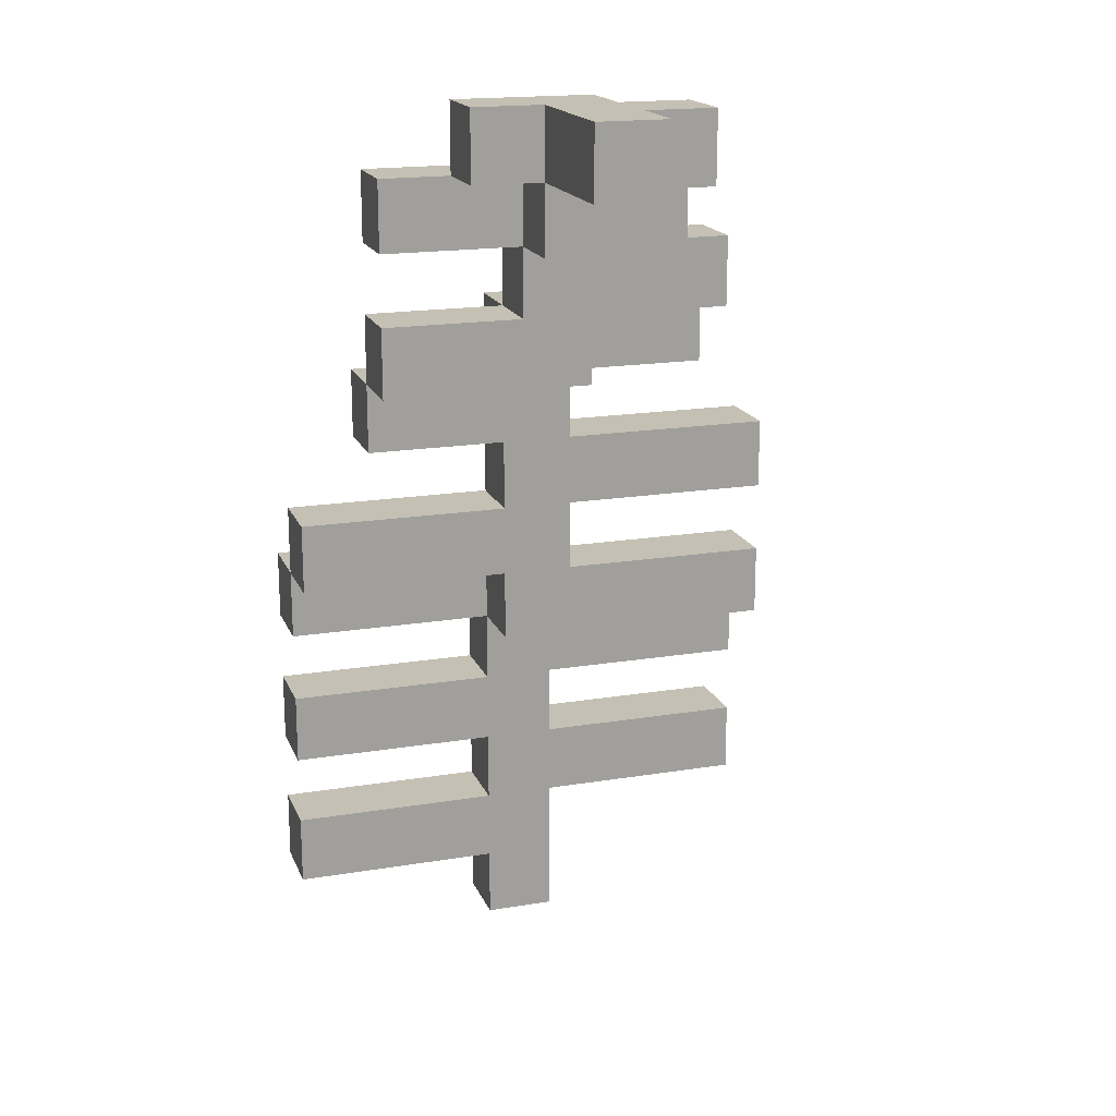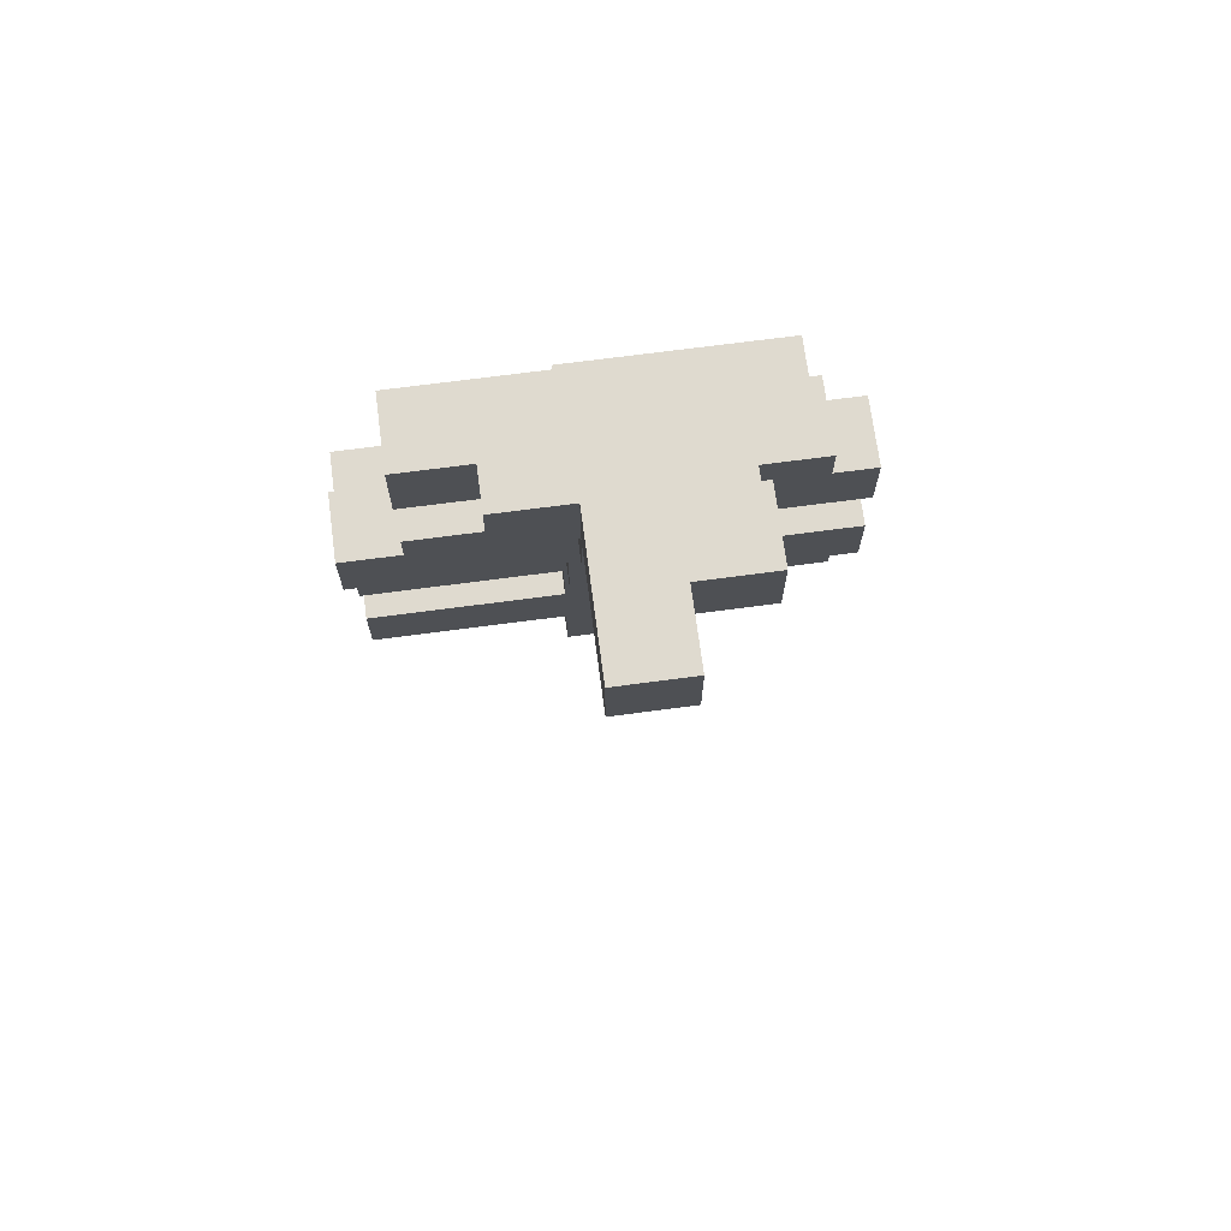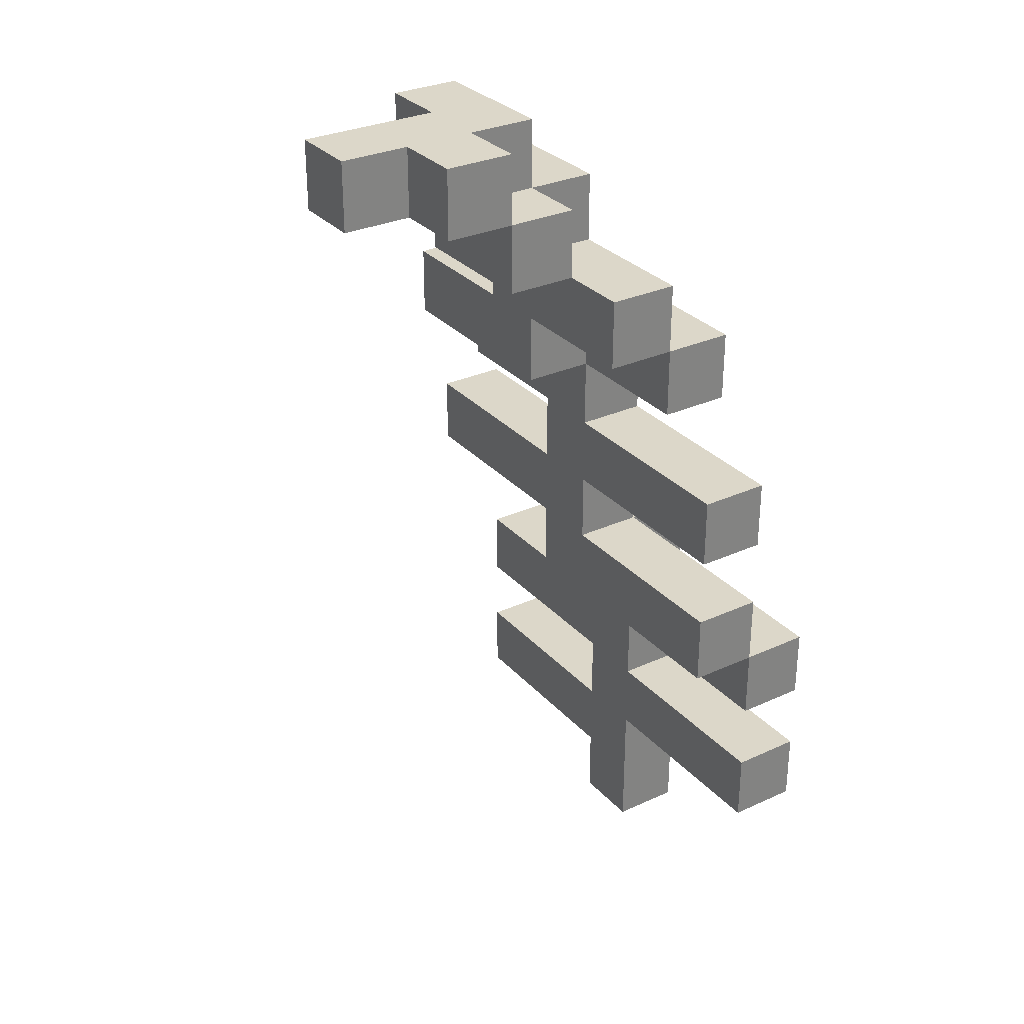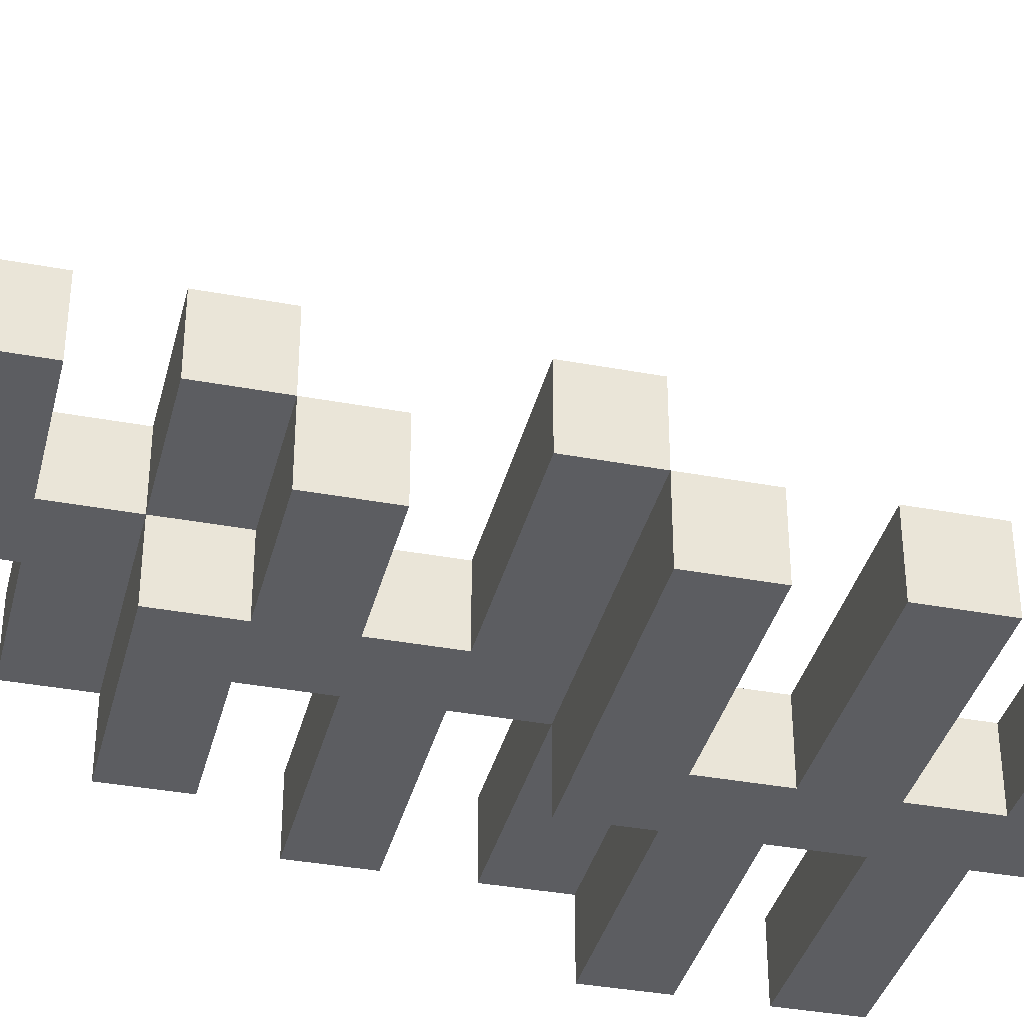
<metadata>
{"format":"obj","ext":"obj","renderer":"f3d","projection":"perspective","resolution":1024,"background":"white","views":[{"elev":18.0,"azim":-17.8,"up":"+Y"},{"elev":70.7,"azim":-7.5,"up":"+Y"},{"elev":30.3,"azim":56.4,"up":"+Y"},{"elev":-36.5,"azim":-103.7,"up":"+Z"}]}
</metadata>
<code>
o Grass3
v -0.4 0.1 0.1
v -0.4 0.1 5.96e-08
v -0.4 0.2 0.1
v -0.4 0.2 5.96e-08
v -0.4 0.3 0.1
v -0.4 0.3 5.96e-08
v -0.4 0.4 0.1
v -0.4 0.4 5.96e-08
v -0.4 0.5 0.1
v -0.4 0.5 5.96e-08
v -0.4 0.6 0.2
v -0.4 0.6 0.1
v -0.4 0.6 5.96e-08
v -0.4 0.7 0.2
v -0.4 0.7 0.1
v -0.3 0.8 0.2
v -0.3 0.8 0.1
v -0.3 0.9 0.3
v -0.3 0.9 0.2
v -0.3 0.9 0.1
v -0.3 1 0.3
v -0.3 1 0.2
v -0.3 1.1 0.3
v -0.3 1.1 0.2
v -0.3 1.2 0.3
v -0.3 1.2 0.2
v -0.2 1.2 0.4
v -0.2 1.2 0.3
v -0.2 1.3 0.4
v -0.2 1.3 0.3
v -0.1 0 0.1
v -0.1 0 5.96e-08
v -0.1 0.1 0.1
v -0.1 0.1 5.96e-08
v -0.1 0.2 0.1
v -0.1 0.2 5.96e-08
v -0.1 0.3 0.1
v -0.1 0.3 5.96e-08
v -0.1 0.4 0.1
v -0.1 0.4 5.96e-08
v -0.1 0.5 0.2
v -0.1 0.5 0.1
v -0.1 0.5 5.96e-08
v -0.1 0.6 0.2
v -0.1 0.6 0.1
v -0.1 0.7 0.2
v -0.1 0.7 0.1
v -0.1 0.8 0.2
v -0.1 0.8 0.1
v -0.1 0.9 0.2
v -0.1 0.9 0.1
v -0.1 1 0.3
v -0.1 1 0.2
v -0.1 1 0.1
v -0.1 1.1 0.4
v -0.1 1.1 0.3
v -0.1 1.1 0.2
v -0.1 1.2 0.6
v -0.1 1.2 0.5
v -0.1 1.2 0.4
v -0.1 1.2 0.3
v -0.1 1.3 0.6
v -0.1 1.3 0.5
v -0.1 1.3 0.4
v 0 0 0.1
v 0 0 5.96e-08
v 0 0.2 0.1
v 0 0.2 5.96e-08
v 0 0.3 0.1
v 0 0.3 5.96e-08
v 0 0.4 0.1
v 0 0.4 5.96e-08
v 0 0.5 0.1
v 0 0.5 5.96e-08
v 0 0.6 0.2
v 0 0.6 0.1
v 0 0.6 5.96e-08
v 0 0.7 0.2
v 0 0.7 0.1
v 0 0.8 0.2
v 0 0.8 0.1
v 0 0.9 0.3
v 0 0.9 0.2
v 0 0.9 0.1
v 0 1 0.3
v 0 1 0.2
v 0 1.1 0.3
v 0 1.1 0.2
v 0 1.2 0.6
v 0 1.2 0.5
v 0 1.2 0.4
v 0 1.2 0.3
v 0 1.2 0.2
v 0 1.3 0.6
v 0 1.3 0.5
v 0 1.3 0.4
v 0 1.3 0.3
v 0.1 1.1 0.4
v 0.1 1.1 0.3
v 0.1 1.2 0.5
v 0.1 1.2 0.4
v 0.1 1.2 0.3
v 0.1 1.3 0.5
v 0.1 1.3 0.4
v 0.2 0.9 0.2
v 0.2 0.9 0.1
v 0.2 1 0.3
v 0.2 1 0.2
v 0.2 1 0.1
v 0.2 1.1 0.3
v 0.2 1.1 0.2
v 0.3 0.2 0.1
v 0.3 0.2 5.96e-08
v 0.3 0.3 0.1
v 0.3 0.3 5.96e-08
v 0.3 0.4 0.1
v 0.3 0.4 5.96e-08
v 0.3 0.5 0.2
v 0.3 0.5 0.1
v 0.3 0.5 5.96e-08
v 0.3 0.6 0.2
v 0.3 0.6 0.1
v 0.3 0.7 0.2
v 0.3 0.7 0.1
v 0.3 0.8 0.2
v 0.3 0.8 0.1
v -0.1 1.2 0.6
v -0.1 1.3 0.6
v 0 1.2 0.6
v 0 1.3 0.6
v 0 1.2 0.5
v 0 1.3 0.5
v 0.1 1.2 0.5
v 0.1 1.3 0.5
v -0.2 1.2 0.4
v -0.2 1.3 0.4
v -0.1 1.1 0.4
v -0.1 1.2 0.4
v -0.1 1.3 0.4
v 0 1.1 0.4
v 0 1.2 0.4
v 0.1 1.1 0.4
v 0.1 1.2 0.4
v -0.3 0.9 0.3
v -0.3 1 0.3
v -0.3 1.1 0.3
v -0.3 1.2 0.3
v -0.2 0.9 0.3
v -0.2 1 0.3
v -0.2 1.2 0.3
v -0.1 1 0.3
v -0.1 1.1 0.3
v -0.1 1.2 0.3
v 0 0.9 0.3
v 0 1 0.3
v 0 1.1 0.3
v 0.1 1 0.3
v 0.1 1.1 0.3
v 0.2 1 0.3
v 0.2 1.1 0.3
v -0.4 0.6 0.2
v -0.4 0.7 0.2
v -0.3 0.8 0.2
v -0.3 0.9 0.2
v -0.2 0.9 0.2
v -0.1 0.5 0.2
v -0.1 0.6 0.2
v -0.1 0.7 0.2
v -0.1 0.8 0.2
v -0.1 0.9 0.2
v 0 0.6 0.2
v 0 0.7 0.2
v 0 0.8 0.2
v 0 0.9 0.2
v 0 1 0.2
v 0.1 0.7 0.2
v 0.1 0.8 0.2
v 0.1 1 0.2
v 0.2 0.5 0.2
v 0.2 0.6 0.2
v 0.2 0.9 0.2
v 0.2 1 0.2
v 0.3 0.5 0.2
v 0.3 0.6 0.2
v 0.3 0.7 0.2
v 0.3 0.8 0.2
v -0.4 0.1 0.1
v -0.4 0.2 0.1
v -0.4 0.3 0.1
v -0.4 0.4 0.1
v -0.4 0.5 0.1
v -0.4 0.6 0.1
v -0.3 0.1 0.1
v -0.3 0.2 0.1
v -0.2 0.5 0.1
v -0.2 0.6 0.1
v -0.1 0 0.1
v -0.1 0.1 0.1
v -0.1 0.2 0.1
v -0.1 0.3 0.1
v -0.1 0.4 0.1
v -0.1 0.5 0.1
v -0.1 0.6 0.1
v 0 0 0.1
v 0 0.2 0.1
v 0 0.3 0.1
v 0 0.4 0.1
v 0 0.5 0.1
v 0.1 0.2 0.1
v 0.1 0.3 0.1
v 0.2 0.5 0.1
v 0.3 0.2 0.1
v 0.3 0.3 0.1
v 0.3 0.4 0.1
v 0.3 0.5 0.1
v 0 1.2 0.4
v 0 1.3 0.4
v 0.1 1.2 0.4
v 0.1 1.3 0.4
v -0.2 1.2 0.3
v -0.2 1.3 0.3
v -0.1 1.2 0.3
v -0.1 1.3 0.3
v 0 1.1 0.3
v 0 1.2 0.3
v 0 1.3 0.3
v 0.1 1.1 0.3
v 0.1 1.2 0.3
v -0.3 0.9 0.2
v -0.3 1 0.2
v -0.3 1.1 0.2
v -0.3 1.2 0.2
v -0.2 0.9 0.2
v -0.2 1 0.2
v -0.1 0.9 0.2
v -0.1 1 0.2
v -0.1 1.1 0.2
v -0.1 1.2 0.2
v 0 1 0.2
v 0 1.1 0.2
v 0 1.2 0.2
v 0.1 1 0.2
v 0.1 1.1 0.2
v 0.2 1 0.2
v 0.2 1.1 0.2
v -0.4 0.6 0.1
v -0.4 0.7 0.1
v -0.3 0.8 0.1
v -0.3 0.9 0.1
v -0.2 0.6 0.1
v -0.1 0.6 0.1
v -0.1 0.7 0.1
v -0.1 0.8 0.1
v -0.1 0.9 0.1
v -0.1 1 0.1
v 0 0.5 0.1
v 0 0.6 0.1
v 0 0.7 0.1
v 0 0.8 0.1
v 0 0.9 0.1
v 0 1 0.1
v 0.1 0.7 0.1
v 0.1 0.8 0.1
v 0.2 0.5 0.1
v 0.2 0.6 0.1
v 0.2 0.9 0.1
v 0.2 1 0.1
v 0.3 0.5 0.1
v 0.3 0.6 0.1
v 0.3 0.7 0.1
v 0.3 0.8 0.1
v -0.4 0.1 5.96e-08
v -0.4 0.2 5.96e-08
v -0.4 0.3 5.96e-08
v -0.4 0.4 5.96e-08
v -0.4 0.5 5.96e-08
v -0.4 0.6 5.96e-08
v -0.3 0.1 5.96e-08
v -0.3 0.2 5.96e-08
v -0.2 0.5 5.96e-08
v -0.2 0.6 5.96e-08
v -0.1 0 5.96e-08
v -0.1 0.1 5.96e-08
v -0.1 0.2 5.96e-08
v -0.1 0.3 5.96e-08
v -0.1 0.4 5.96e-08
v -0.1 0.5 5.96e-08
v 0 0 5.96e-08
v 0 0.2 5.96e-08
v 0 0.3 5.96e-08
v 0 0.4 5.96e-08
v 0 0.5 5.96e-08
v 0 0.6 5.96e-08
v 0.1 0.2 5.96e-08
v 0.1 0.3 5.96e-08
v 0.3 0.2 5.96e-08
v 0.3 0.3 5.96e-08
v 0.3 0.4 5.96e-08
v 0.3 0.5 5.96e-08
v -0.1 0 0.1
v 0 0 0.1
v -0.1 0 5.96e-08
v 0 0 5.96e-08
v -0.4 0.1 0.1
v -0.3 0.1 0.1
v -0.1 0.1 0.1
v -0.4 0.1 5.96e-08
v -0.3 0.1 5.96e-08
v -0.1 0.1 5.96e-08
v 0 0.2 0.1
v 0.1 0.2 0.1
v 0.3 0.2 0.1
v 0 0.2 5.96e-08
v 0.1 0.2 5.96e-08
v 0.3 0.2 5.96e-08
v -0.4 0.3 0.1
v -0.1 0.3 0.1
v -0.4 0.3 5.96e-08
v -0.1 0.3 5.96e-08
v 0 0.4 0.1
v 0.3 0.4 0.1
v 0 0.4 5.96e-08
v 0.3 0.4 5.96e-08
v -0.1 0.5 0.2
v 0.2 0.5 0.2
v 0.3 0.5 0.2
v -0.4 0.5 0.1
v -0.2 0.5 0.1
v -0.1 0.5 0.1
v 0 0.5 0.1
v 0.2 0.5 0.1
v 0.3 0.5 0.1
v -0.4 0.5 5.96e-08
v -0.2 0.5 5.96e-08
v -0.1 0.5 5.96e-08
v -0.4 0.6 0.2
v -0.1 0.6 0.2
v -0.4 0.6 0.1
v -0.2 0.6 0.1
v -0.1 0.6 0.1
v 0 0.7 0.2
v 0.1 0.7 0.2
v 0.3 0.7 0.2
v 0 0.7 0.1
v 0.1 0.7 0.1
v 0.3 0.7 0.1
v -0.3 0.8 0.2
v -0.1 0.8 0.2
v -0.3 0.8 0.1
v -0.1 0.8 0.1
v -0.3 0.9 0.3
v -0.2 0.9 0.3
v 0 0.9 0.3
v -0.3 0.9 0.2
v -0.2 0.9 0.2
v -0.1 0.9 0.2
v 0 0.9 0.2
v 0.2 0.9 0.2
v 0 0.9 0.1
v 0.2 0.9 0.1
v 0 1 0.3
v 0.1 1 0.3
v 0.2 1 0.3
v 0 1 0.2
v 0.1 1 0.2
v 0.2 1 0.2
v -0.1 1.1 0.4
v 0 1.1 0.4
v 0.1 1.1 0.4
v -0.3 1.1 0.3
v -0.1 1.1 0.3
v 0 1.1 0.3
v 0.1 1.1 0.3
v -0.3 1.1 0.2
v -0.1 1.1 0.2
v -0.1 1.2 0.6
v 0 1.2 0.6
v -0.1 1.2 0.5
v 0 1.2 0.5
v 0.1 1.2 0.5
v -0.2 1.2 0.4
v -0.1 1.2 0.4
v 0 1.2 0.4
v 0.1 1.2 0.4
v -0.2 1.2 0.3
v -0.1 1.2 0.3
v -0.4 0.2 0.1
v -0.3 0.2 0.1
v -0.1 0.2 0.1
v -0.4 0.2 5.96e-08
v -0.3 0.2 5.96e-08
v -0.1 0.2 5.96e-08
v 0 0.3 0.1
v 0.1 0.3 0.1
v 0.3 0.3 0.1
v 0 0.3 5.96e-08
v 0.1 0.3 5.96e-08
v 0.3 0.3 5.96e-08
v -0.4 0.4 0.1
v -0.1 0.4 0.1
v -0.4 0.4 5.96e-08
v -0.1 0.4 5.96e-08
v 0 0.5 0.1
v 0.2 0.5 0.1
v 0.3 0.5 0.1
v 0 0.5 5.96e-08
v 0.3 0.5 5.96e-08
v 0 0.6 0.2
v 0.2 0.6 0.2
v 0.3 0.6 0.2
v -0.4 0.6 0.1
v -0.2 0.6 0.1
v -0.1 0.6 0.1
v 0 0.6 0.1
v 0.2 0.6 0.1
v 0.3 0.6 0.1
v -0.4 0.6 5.96e-08
v -0.2 0.6 5.96e-08
v 0 0.6 5.96e-08
v -0.4 0.7 0.2
v -0.1 0.7 0.2
v -0.4 0.7 0.1
v -0.1 0.7 0.1
v 0 0.8 0.2
v 0.1 0.8 0.2
v 0.3 0.8 0.2
v 0 0.8 0.1
v 0.1 0.8 0.1
v 0.3 0.8 0.1
v -0.3 0.9 0.2
v -0.2 0.9 0.2
v -0.1 0.9 0.2
v -0.3 0.9 0.1
v -0.1 0.9 0.1
v -0.3 1 0.3
v -0.2 1 0.3
v -0.1 1 0.3
v -0.3 1 0.2
v -0.2 1 0.2
v -0.1 1 0.2
v 0 1 0.2
v 0.1 1 0.2
v 0.2 1 0.2
v -0.1 1 0.1
v 0 1 0.1
v 0.2 1 0.1
v 0 1.1 0.3
v 0.1 1.1 0.3
v 0.2 1.1 0.3
v 0 1.1 0.2
v 0.1 1.1 0.2
v 0.2 1.1 0.2
v 0 1.2 0.4
v 0.1 1.2 0.4
v -0.3 1.2 0.3
v -0.2 1.2 0.3
v -0.1 1.2 0.3
v 0 1.2 0.3
v 0.1 1.2 0.3
v -0.3 1.2 0.2
v -0.1 1.2 0.2
v 0 1.2 0.2
v -0.1 1.3 0.6
v 0 1.3 0.6
v -0.1 1.3 0.5
v 0 1.3 0.5
v 0.1 1.3 0.5
v -0.2 1.3 0.4
v -0.1 1.3 0.4
v 0 1.3 0.4
v 0.1 1.3 0.4
v -0.2 1.3 0.3
v -0.1 1.3 0.3
v 0 1.3 0.3
f 3 2 1
f 4 2 3
f 7 6 5
f 8 6 7
f 12 10 9
f 13 10 12
f 14 12 11
f 15 12 14
f 19 17 16
f 20 17 19
f 21 19 18
f 22 19 21
f 25 24 23
f 26 24 25
f 29 28 27
f 30 28 29
f 33 32 31
f 34 32 33
f 37 36 35
f 38 36 37
f 42 40 39
f 43 40 42
f 44 42 41
f 45 42 44
f 48 47 46
f 49 47 48
f 53 51 50
f 54 51 53
f 56 53 52
f 57 53 56
f 60 56 55
f 61 56 60
f 62 59 58
f 63 60 59
f 63 59 62
f 64 60 63
f 65 66 67
f 67 66 68
f 69 70 71
f 71 70 72
f 73 74 76
f 76 74 77
f 75 76 78
f 78 76 79
f 80 81 83
f 83 81 84
f 82 83 85
f 85 83 86
f 87 88 92
f 92 88 93
f 89 90 94
f 94 90 95
f 91 92 96
f 96 92 97
f 98 99 101
f 101 99 102
f 100 101 103
f 103 101 104
f 105 106 108
f 108 106 109
f 107 108 110
f 110 108 111
f 112 113 114
f 114 113 115
f 116 117 119
f 119 117 120
f 118 119 121
f 121 119 122
f 123 124 125
f 125 124 126
f 129 128 127
f 130 128 129
f 133 132 131
f 134 132 133
f 138 136 135
f 139 136 138
f 140 138 137
f 141 138 140
f 142 141 140
f 143 141 142
f 148 145 144
f 149 145 148
f 150 147 146
f 151 149 148
f 152 150 146
f 153 150 152
f 154 151 148
f 154 152 151
f 155 152 154
f 156 152 155
f 157 156 155
f 158 156 157
f 159 158 157
f 160 158 159
f 165 164 163
f 167 162 161
f 168 162 167
f 169 165 163
f 170 165 169
f 171 168 167
f 171 167 166
f 171 170 169
f 171 169 168
f 172 170 171
f 173 170 172
f 174 170 173
f 176 173 172
f 177 173 176
f 178 175 174
f 179 171 166
f 180 171 179
f 181 178 174
f 182 178 181
f 183 180 179
f 184 180 183
f 185 177 176
f 186 177 185
f 193 188 187
f 194 188 193
f 195 192 191
f 196 192 195
f 198 194 193
f 199 194 198
f 200 190 189
f 201 190 200
f 202 196 195
f 203 196 202
f 204 199 198
f 204 201 200
f 204 202 201
f 204 198 197
f 204 200 199
f 205 202 204
f 206 202 205
f 207 202 206
f 208 202 207
f 209 206 205
f 210 206 209
f 211 208 207
f 212 210 209
f 213 210 212
f 214 211 207
f 215 211 214
f 216 217 218
f 218 217 219
f 220 221 222
f 222 221 223
f 222 223 225
f 225 223 226
f 224 225 227
f 227 225 228
f 229 230 233
f 233 230 234
f 233 234 235
f 235 234 236
f 231 232 237
f 237 232 238
f 236 237 239
f 237 238 239
f 239 238 240
f 240 238 241
f 239 240 242
f 242 240 243
f 242 243 244
f 244 243 245
f 246 247 250
f 250 247 251
f 251 247 252
f 248 249 253
f 253 249 254
f 251 252 257
f 254 255 257
f 253 254 257
f 252 253 257
f 257 255 258
f 258 255 259
f 259 255 260
f 260 255 261
f 258 259 262
f 262 259 263
f 256 257 264
f 264 257 265
f 260 261 266
f 266 261 267
f 264 265 268
f 268 265 269
f 262 263 270
f 270 263 271
f 272 273 278
f 278 273 279
f 276 277 280
f 280 277 281
f 278 279 283
f 283 279 284
f 274 275 285
f 285 275 286
f 280 281 287
f 283 284 288
f 286 287 288
f 285 286 288
f 282 283 288
f 284 285 288
f 288 287 289
f 289 287 290
f 290 287 291
f 287 281 292
f 291 287 292
f 292 281 293
f 289 290 294
f 294 290 295
f 294 295 296
f 296 295 297
f 291 292 298
f 298 292 299
f 302 301 300
f 303 301 302
f 307 305 304
f 308 306 305
f 308 305 307
f 309 306 308
f 313 311 310
f 314 312 311
f 314 311 313
f 315 312 314
f 318 317 316
f 319 317 318
f 322 321 320
f 323 321 322
f 329 325 324
f 330 325 329
f 331 326 325
f 331 325 330
f 332 326 331
f 333 328 327
f 334 329 328
f 334 328 333
f 335 329 334
f 338 337 336
f 339 337 338
f 340 337 339
f 344 342 341
f 345 343 342
f 345 342 344
f 346 343 345
f 349 348 347
f 350 348 349
f 354 352 351
f 355 353 352
f 355 352 354
f 356 353 355
f 357 353 356
f 359 358 357
f 360 358 359
f 364 362 361
f 365 363 362
f 365 362 364
f 366 363 365
f 371 368 367
f 372 369 368
f 372 368 371
f 373 369 372
f 374 371 370
f 375 371 374
f 378 377 376
f 379 377 378
f 382 379 378
f 383 380 379
f 383 379 382
f 384 380 383
f 385 382 381
f 386 382 385
f 387 388 390
f 388 389 391
f 390 388 391
f 391 389 392
f 393 394 396
f 394 395 397
f 396 394 397
f 397 395 398
f 399 400 401
f 401 400 402
f 403 404 406
f 404 405 406
f 406 405 407
f 408 409 414
f 409 410 415
f 414 409 415
f 415 410 416
f 411 412 417
f 412 413 418
f 417 412 418
f 413 414 418
f 418 414 419
f 420 421 422
f 422 421 423
f 424 425 427
f 425 426 428
f 427 425 428
f 428 426 429
f 430 431 433
f 431 432 433
f 433 432 434
f 435 436 438
f 436 437 439
f 438 436 439
f 439 437 440
f 440 441 444
f 442 443 445
f 444 441 445
f 441 442 445
f 445 443 446
f 447 448 450
f 448 449 451
f 450 448 451
f 451 449 452
f 453 454 458
f 458 454 459
f 456 457 460
f 455 456 460
f 457 458 461
f 460 457 461
f 461 458 462
f 463 464 465
f 465 464 466
f 465 466 469
f 466 467 470
f 469 466 470
f 470 467 471
f 468 469 472
f 469 470 473
f 472 469 473
f 473 470 474

</code>
